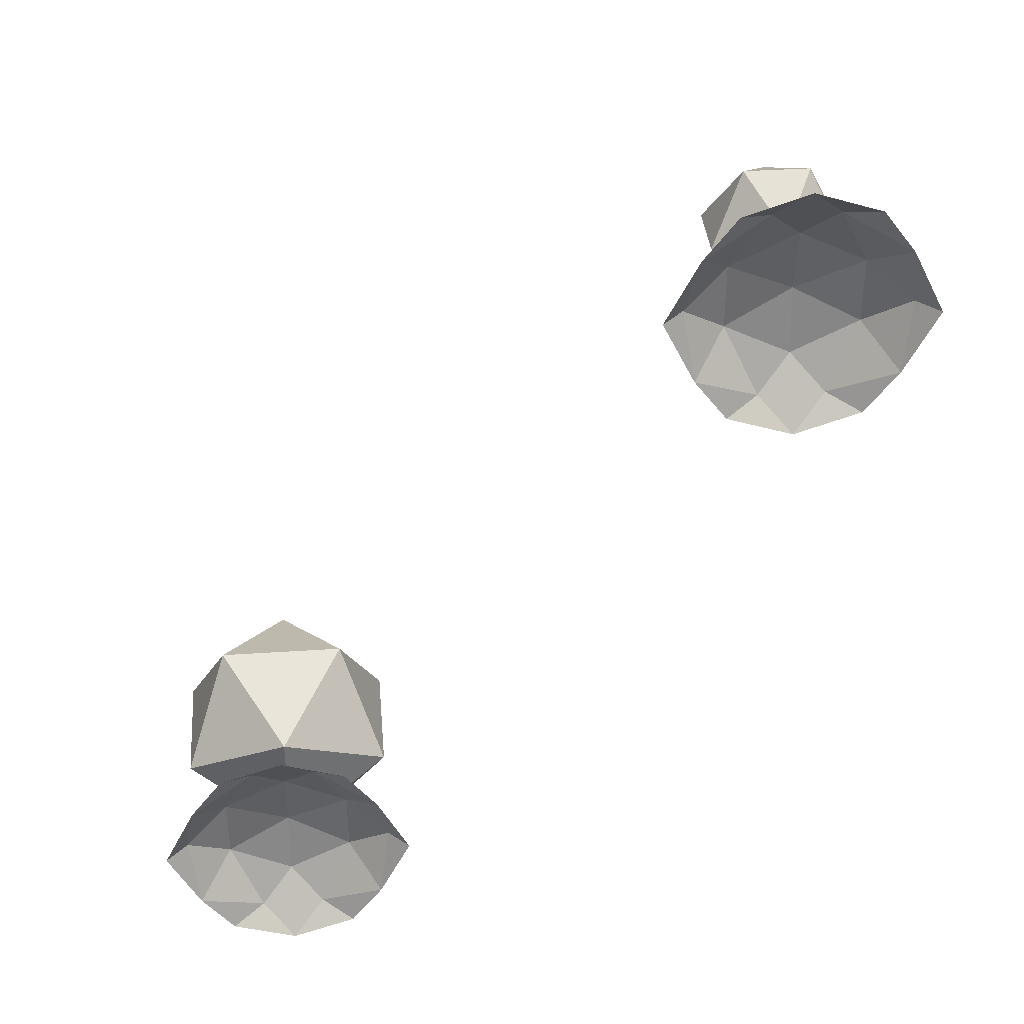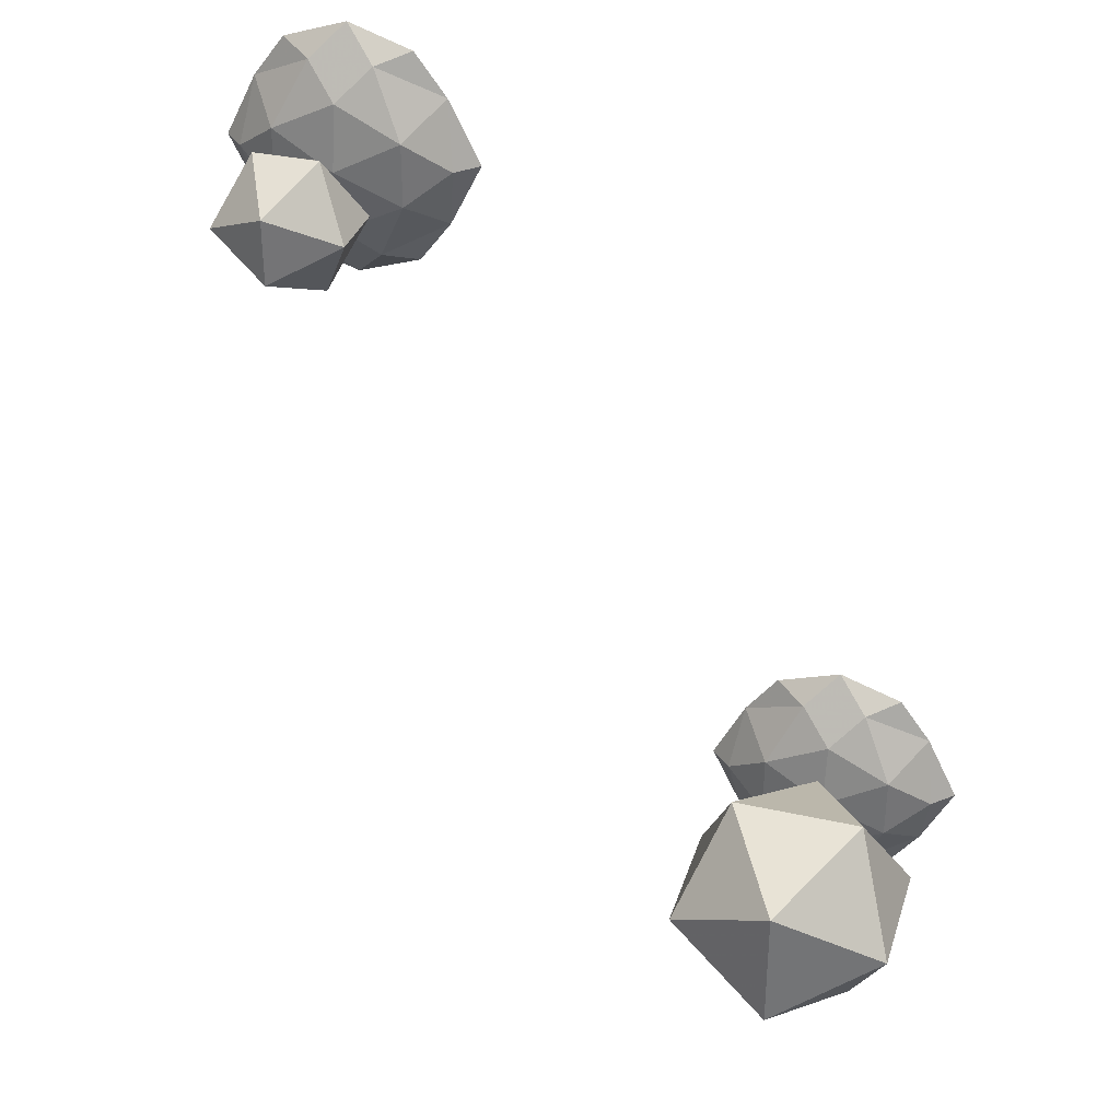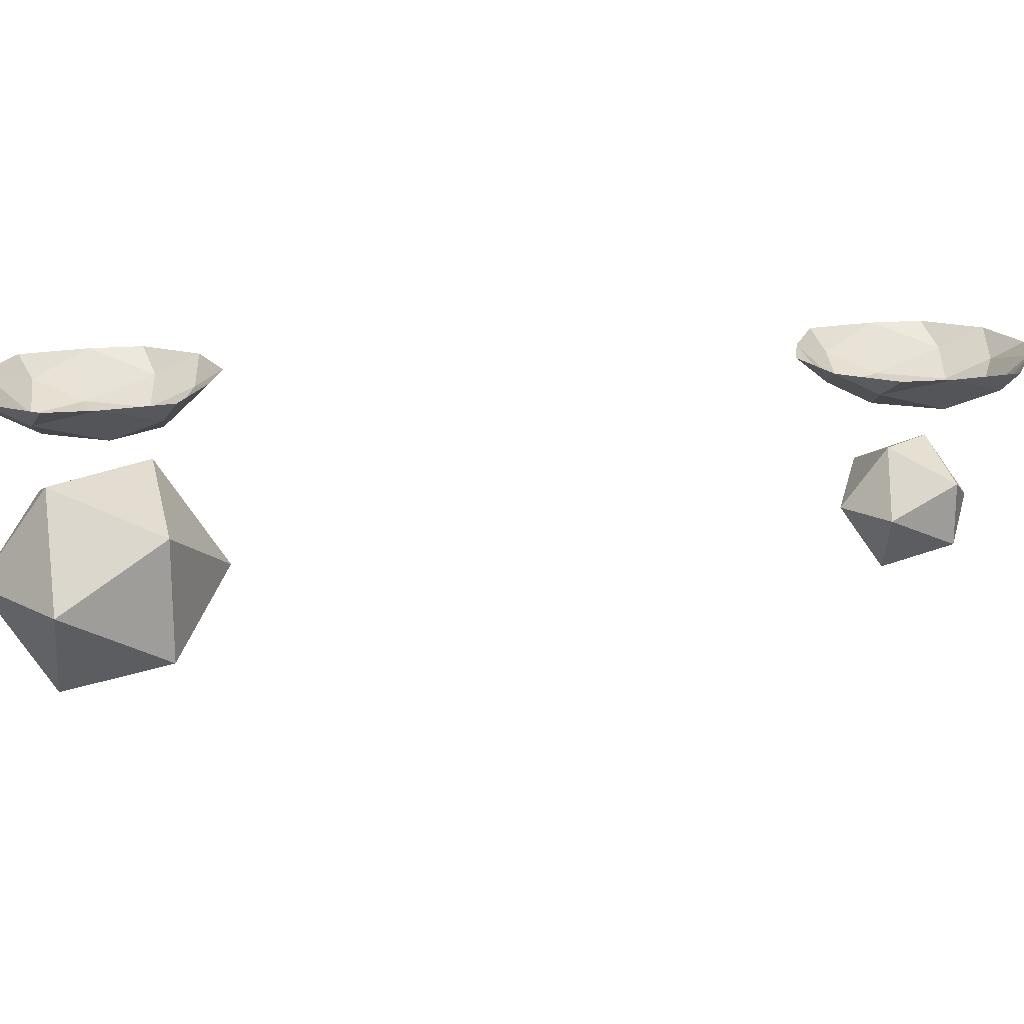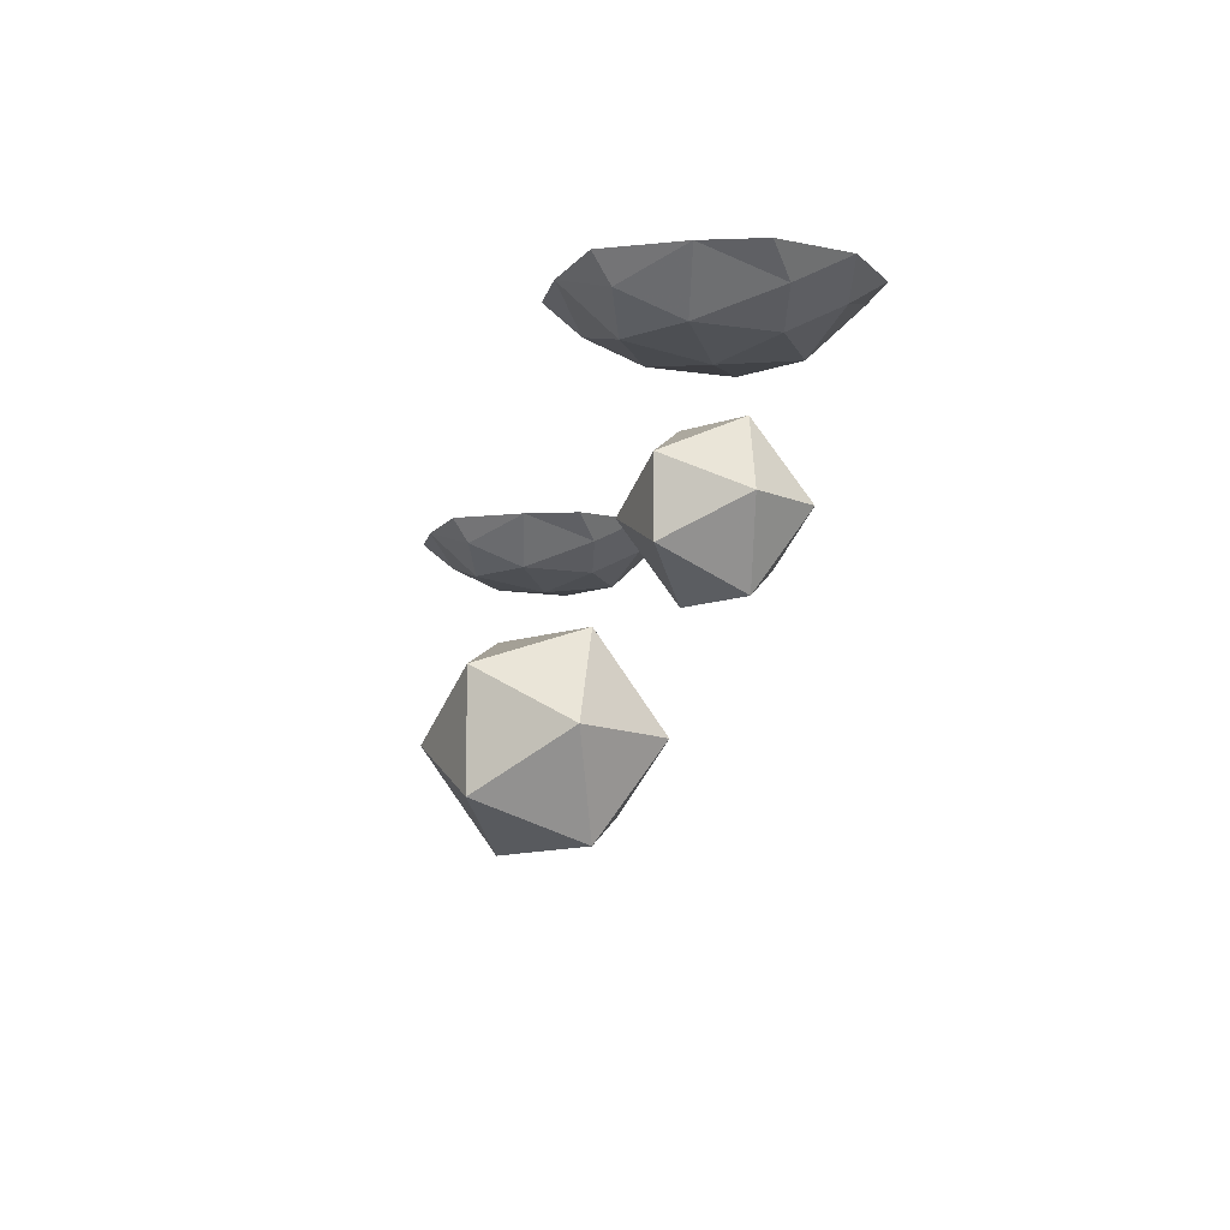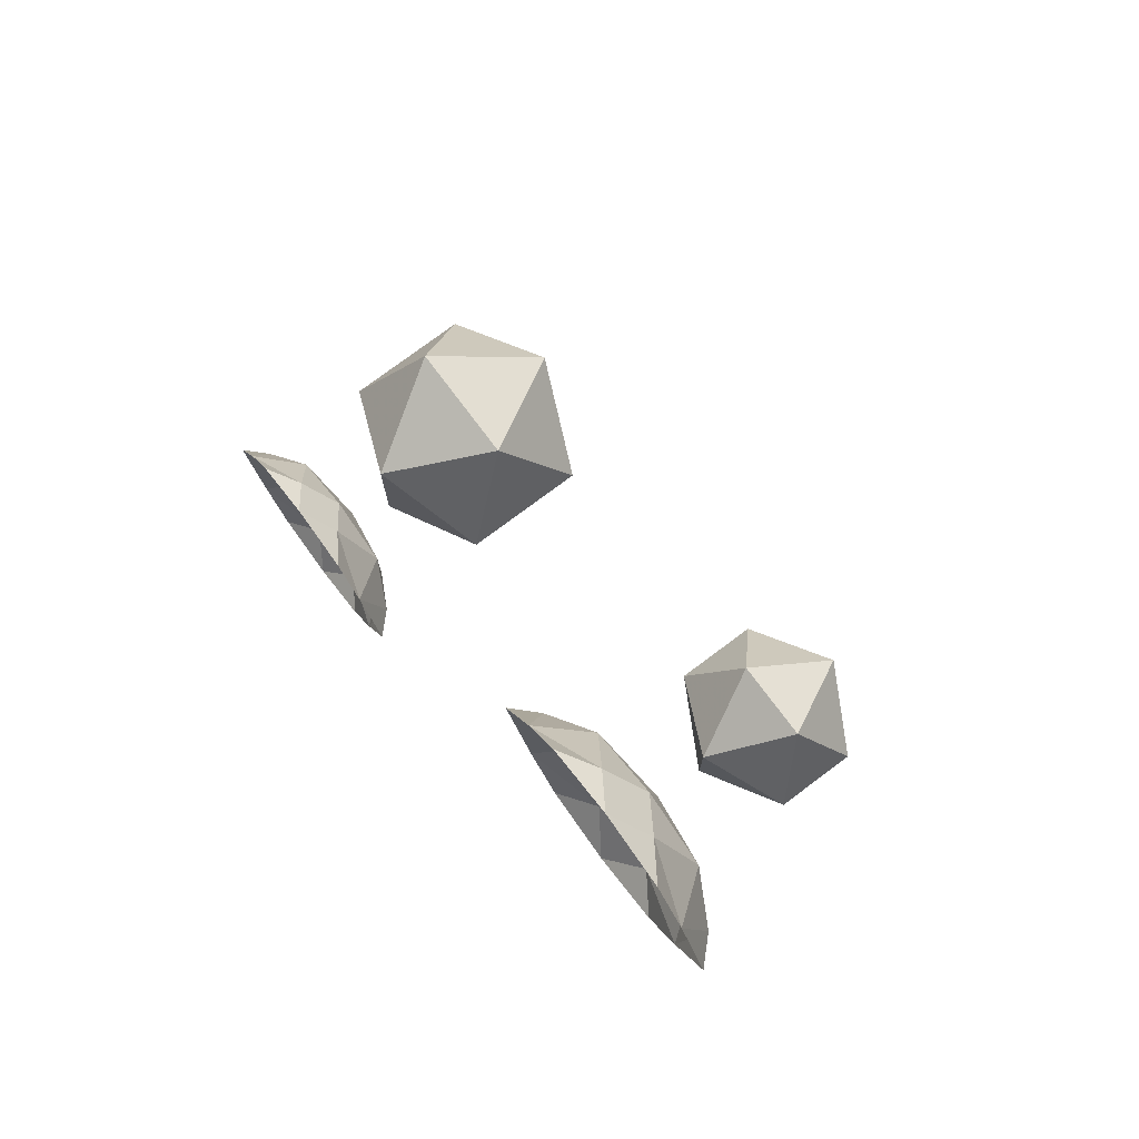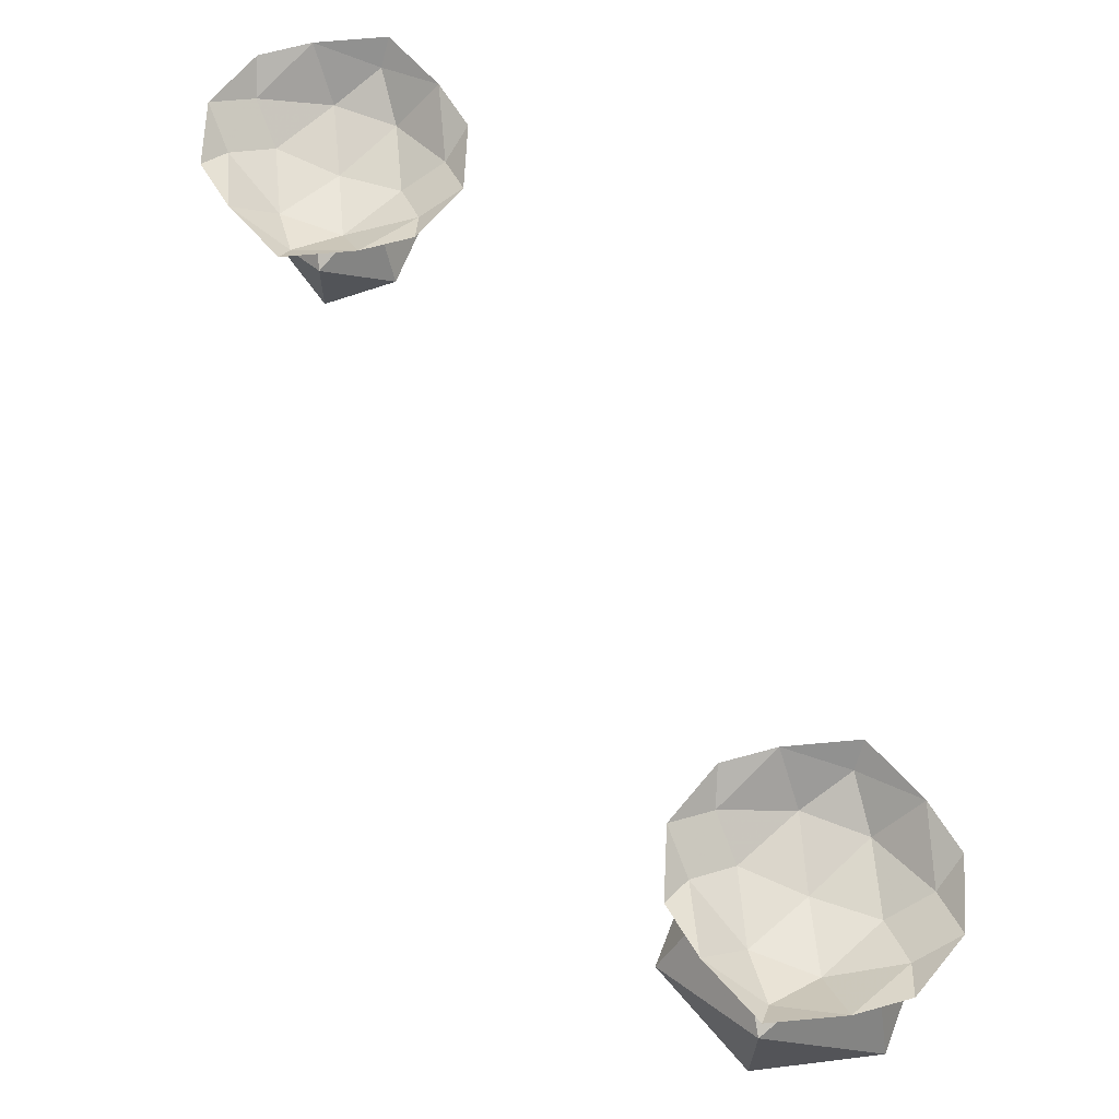
<metadata>
{"format":"obj","ext":"obj","renderer":"f3d","projection":"perspective","resolution":1024,"background":"white","views":[{"elev":37.2,"azim":175.1,"up":"+Z"},{"elev":34.2,"azim":16.7,"up":"+Z"},{"elev":18.7,"azim":-135.6,"up":"+Y"},{"elev":-11.1,"azim":-47.9,"up":"+Y"},{"elev":76.2,"azim":-126.8,"up":"+Z"},{"elev":66.4,"azim":111.3,"up":"+Y"}]}
</metadata>
<code>
v 0.1641 -0.1484 -0.2031
v 0.2578 -0.1484 -0.2031
v 0.2109 -0.07031 -0.2344
v 0.1328 -0.1016 -0.2812
v 0.1328 -0.1953 -0.2812
v 0.2109 -0.2266 -0.2344
v 0.2891 -0.1953 -0.2812
v 0.2891 -0.1016 -0.2812
v 0.2109 -0.07031 -0.3281
v 0.1641 -0.1484 -0.3594
v 0.2109 -0.2266 -0.3281
v 0.2578 -0.1484 -0.3594
v -0.1797 -0.1172 0.2344
v -0.1328 -0.1172 0.2344
v -0.1562 -0.07031 0.2109
v -0.2031 -0.09375 0.1875
v -0.2031 -0.1406 0.1875
v -0.1562 -0.1641 0.2109
v -0.1094 -0.1406 0.1875
v -0.1094 -0.09375 0.1875
v -0.1562 -0.07031 0.1641
v -0.1797 -0.1172 0.1406
v -0.1562 -0.1641 0.1641
v -0.1328 -0.1172 0.1406
v 0.2891 -0.01562 -0.2812
v 0.3047 0 -0.2812
v 0.2812 0 -0.2344
v 0.2578 -0.03125 -0.2578
v 0.2578 -0.03125 -0.3047
v 0.2812 0 -0.3281
v 0.1641 0 -0.3594
v 0.2109 0 -0.375
v 0.1875 -0.01562 -0.3516
v 0.1406 0 -0.3281
v 0.1641 -0.03125 -0.3047
v 0.1328 -0.01562 -0.2812
v 0.1172 0 -0.2812
v 0.1406 0 -0.2344
v 0.1641 -0.03125 -0.2578
v 0.1875 -0.01562 -0.2109
v 0.1641 0 -0.2031
v 0.2109 0 -0.1875
v 0.2344 -0.01562 -0.2109
v 0.2578 0 -0.2031
v 0.2109 -0.03125 -0.2344
v 0.2109 -0.03906 -0.2812
v 0.2109 -0.03125 -0.3281
v 0.2344 -0.01562 -0.3516
v 0.2578 0 -0.3594
v -0.07812 -0.01562 0.1875
v -0.0625 0 0.1875
v -0.08594 0 0.2344
v -0.1094 -0.03125 0.2109
v -0.1094 -0.03125 0.1641
v -0.08594 0 0.1406
v -0.2031 0 0.1094
v -0.1562 0 0.09375
v -0.1797 -0.01562 0.1172
v -0.2266 0 0.1406
v -0.2031 -0.03125 0.1641
v -0.2344 -0.01562 0.1875
v -0.25 0 0.1875
v -0.2266 0 0.2344
v -0.2031 -0.03125 0.2109
v -0.1797 -0.01562 0.2578
v -0.2031 0 0.2656
v -0.1562 0 0.2812
v -0.1328 -0.01562 0.2578
v -0.1094 0 0.2656
v -0.1562 -0.03125 0.2344
v -0.1562 -0.03906 0.1875
v -0.1562 -0.03125 0.1406
v -0.1328 -0.01562 0.1172
v -0.1094 0 0.1094
f 1 2 3
f 1 3 4
f 1 4 5
f 1 5 6
f 1 6 2
f 2 6 7
f 2 7 8
f 2 8 3
f 3 8 9
f 3 9 4
f 4 9 10
f 4 10 5
f 5 10 11
f 5 11 6
f 6 11 7
f 7 11 12
f 7 12 8
f 8 12 9
f 9 12 10
f 10 12 11
f 13 14 15
f 13 15 16
f 13 16 17
f 13 17 18
f 13 18 14
f 14 18 19
f 14 19 20
f 14 20 15
f 15 20 21
f 15 21 16
f 16 21 22
f 16 22 17
f 17 22 23
f 17 23 18
f 18 23 19
f 19 23 24
f 19 24 20
f 20 24 21
f 21 24 22
f 22 24 23
f 25 26 27
f 25 27 28
f 25 28 29
f 25 29 30
f 25 30 26
f 31 32 33
f 31 33 34
f 34 33 35
f 34 35 36
f 34 36 37
f 37 36 38
f 38 36 39
f 38 39 40
f 38 40 41
f 41 40 42
f 42 40 43
f 42 43 44
f 44 43 27
f 27 43 28
f 28 43 45
f 28 45 46
f 28 46 29
f 29 46 47
f 29 47 48
f 29 48 30
f 30 48 49
f 49 48 32
f 32 48 33
f 33 48 47
f 33 47 35
f 35 47 46
f 35 46 39
f 35 39 36
f 45 39 46
f 39 45 40
f 40 45 43
f 50 51 52
f 50 52 53
f 50 53 54
f 50 54 55
f 50 55 51
f 56 57 58
f 56 58 59
f 59 58 60
f 59 60 61
f 59 61 62
f 62 61 63
f 63 61 64
f 63 64 65
f 63 65 66
f 66 65 67
f 67 65 68
f 67 68 69
f 69 68 52
f 52 68 53
f 53 68 70
f 53 70 71
f 53 71 54
f 54 71 72
f 54 72 73
f 54 73 55
f 55 73 74
f 74 73 57
f 57 73 58
f 58 73 72
f 58 72 60
f 60 72 71
f 60 71 64
f 60 64 61
f 70 64 71
f 64 70 65
f 65 70 68

</code>
